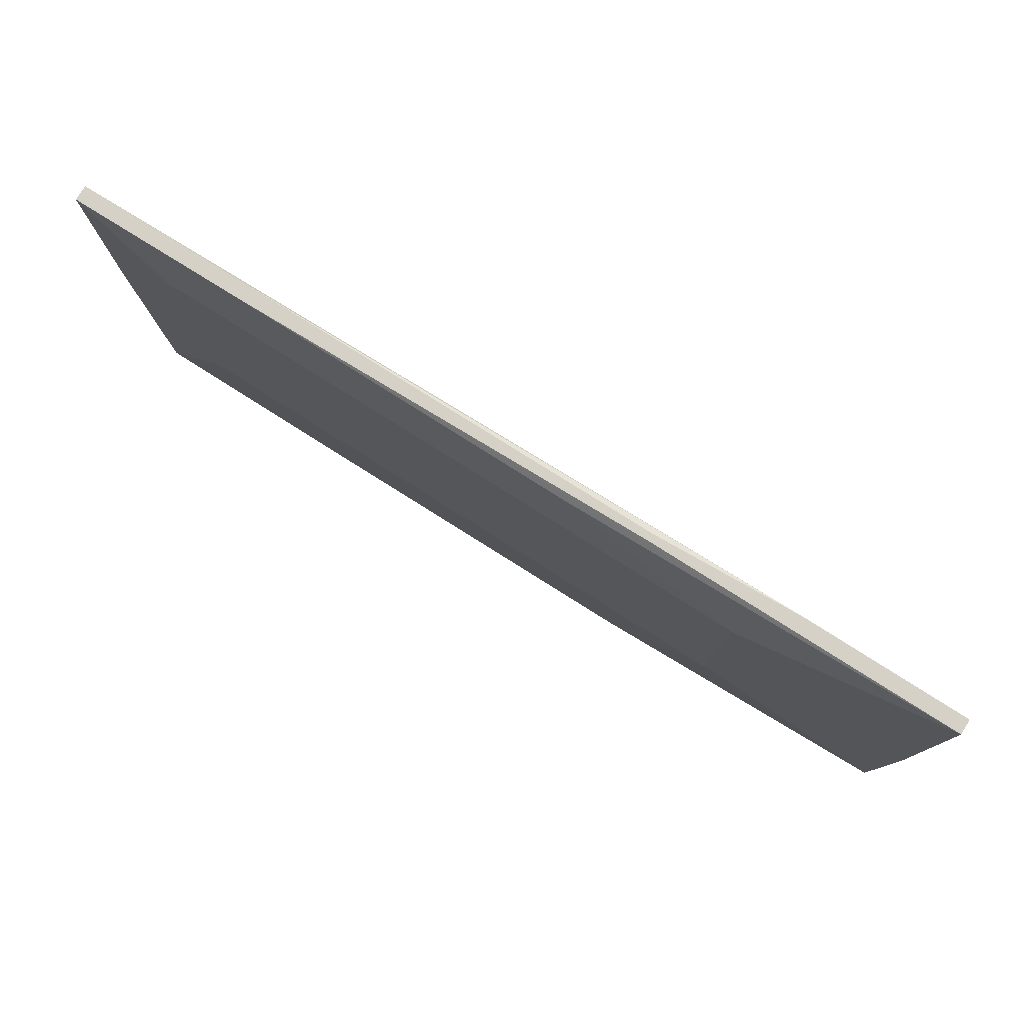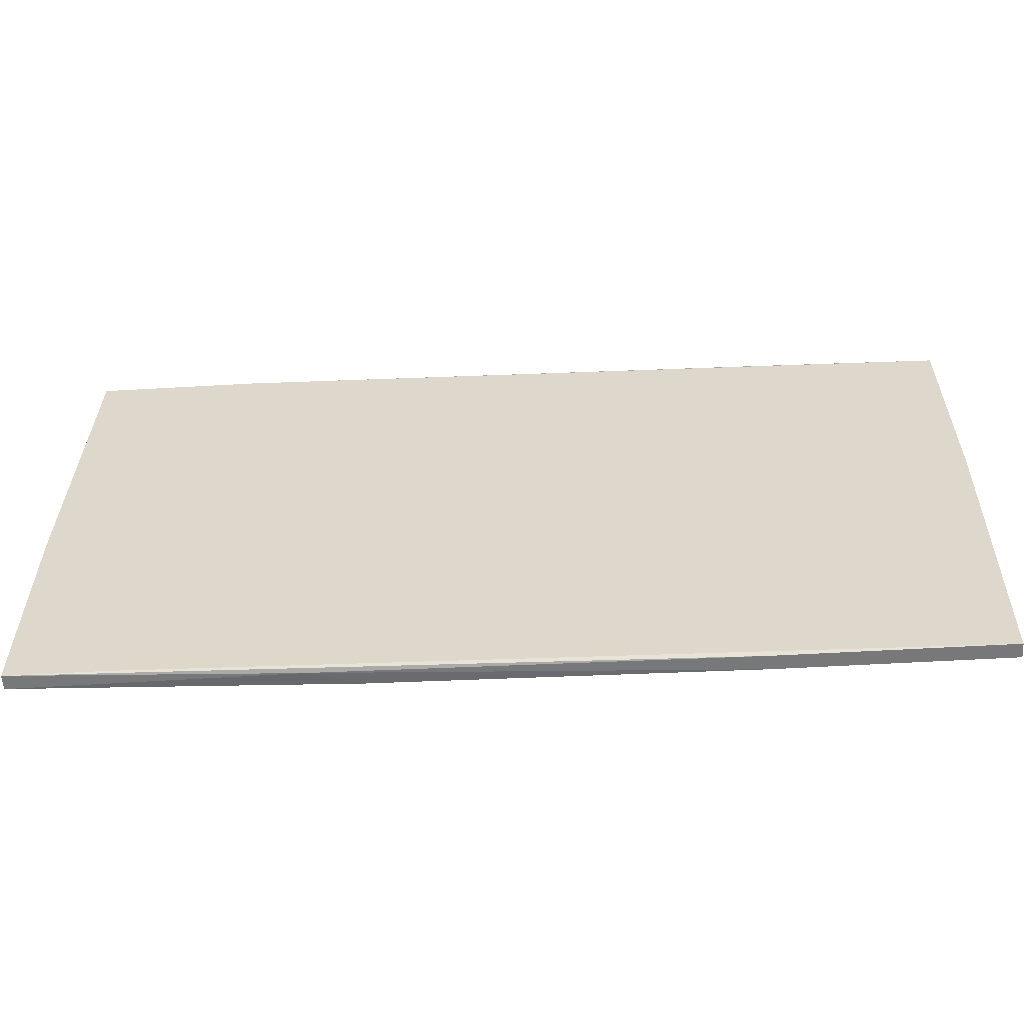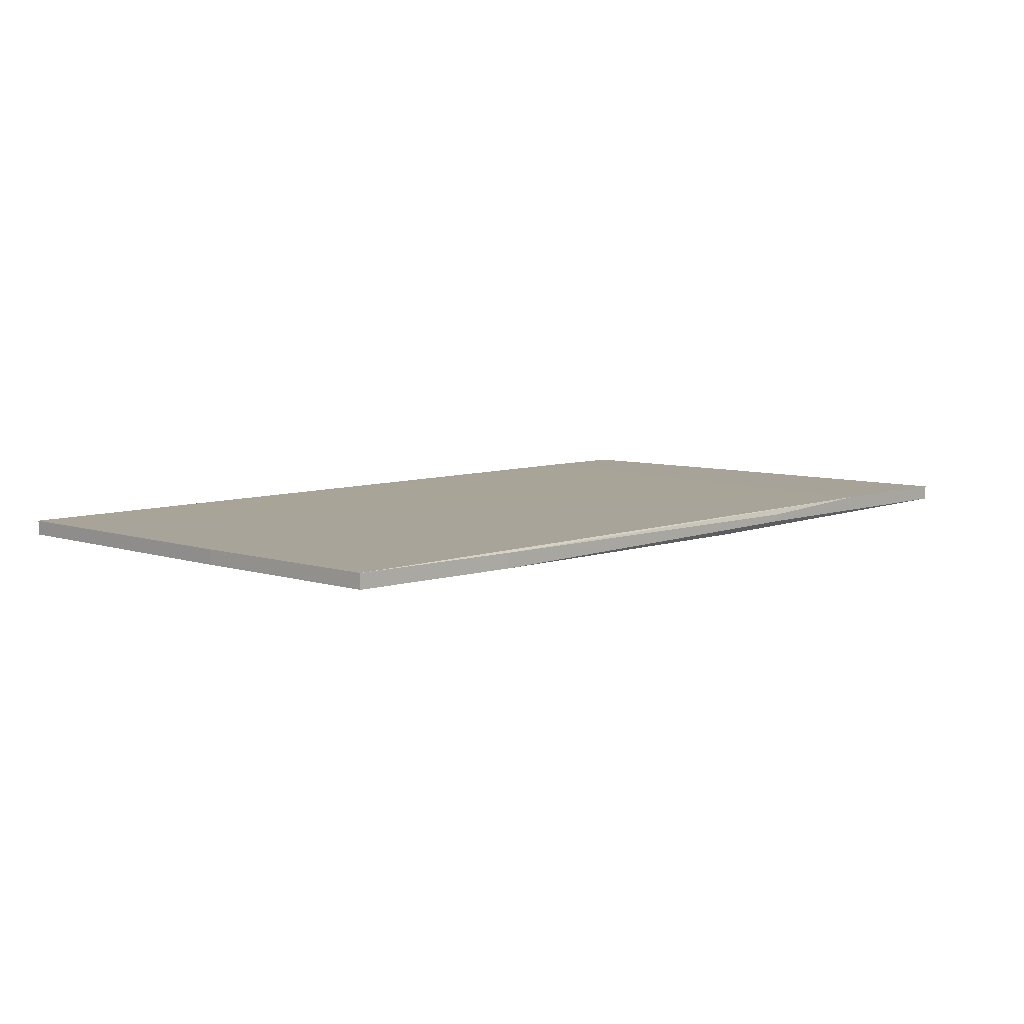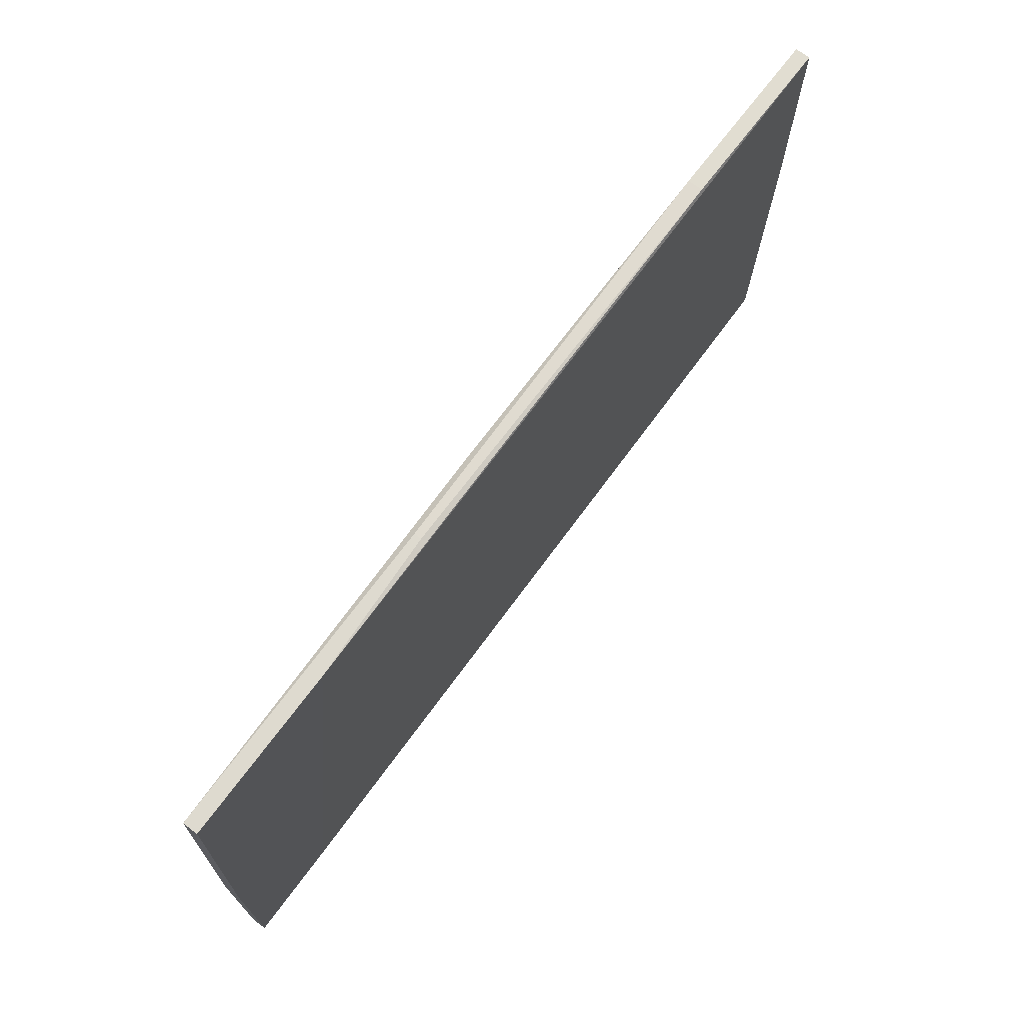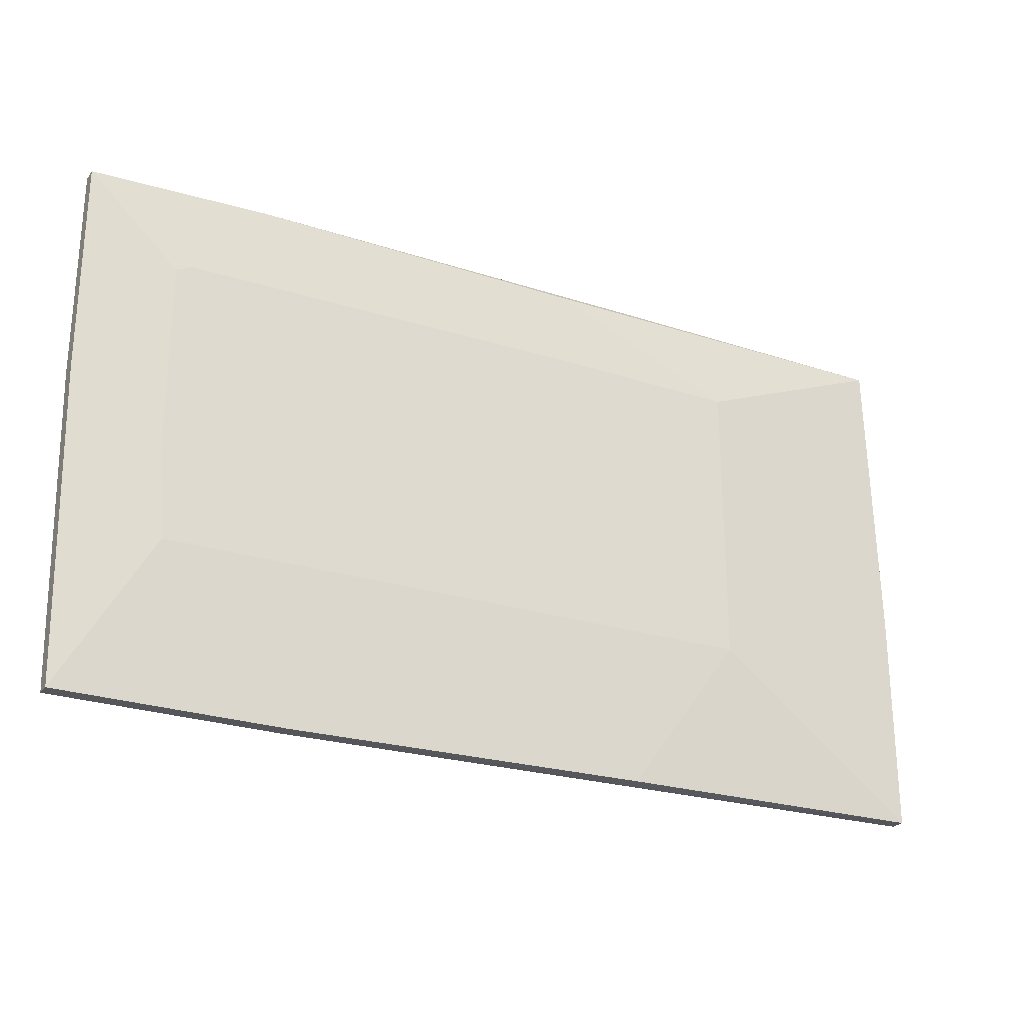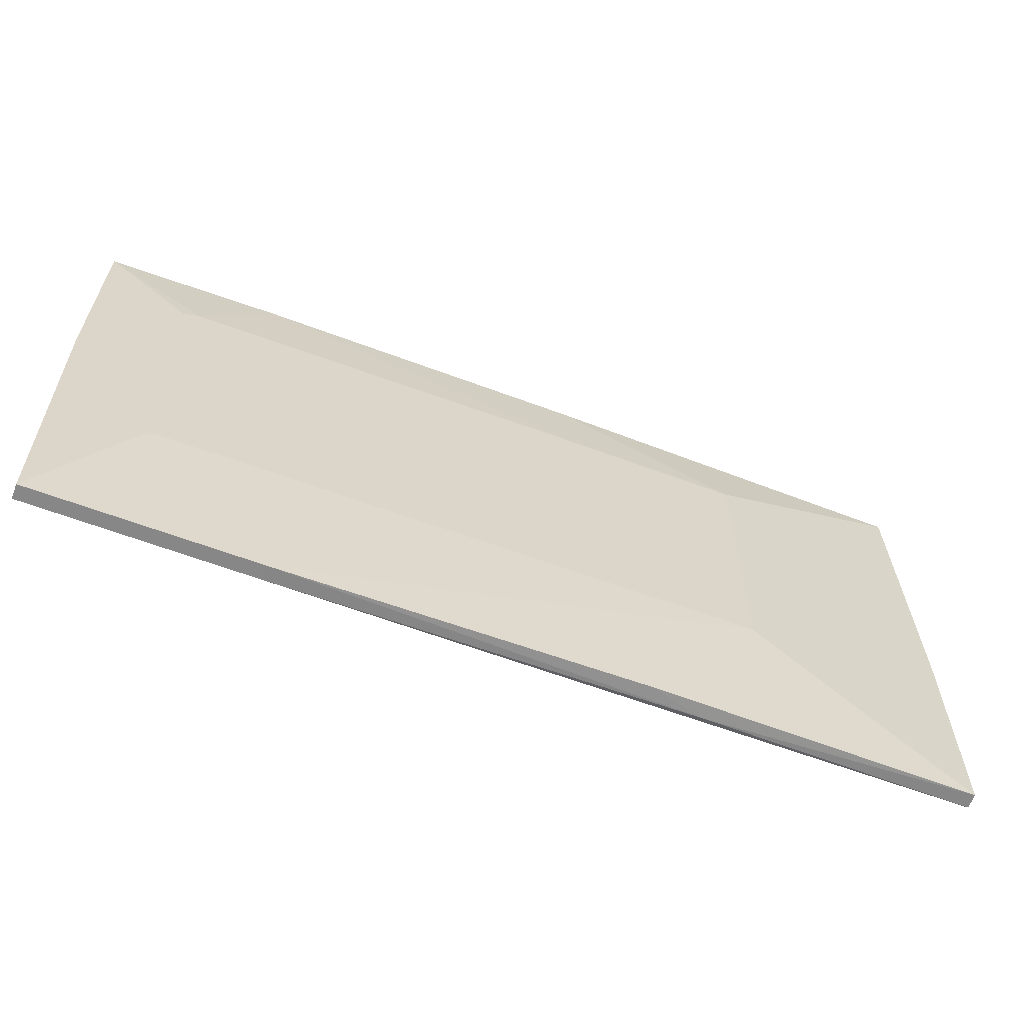
<metadata>
{"format":"obj","ext":"obj","renderer":"f3d","projection":"perspective","resolution":1024,"background":"white","views":[{"elev":79.7,"azim":32.3,"up":"+Z"},{"elev":-57.6,"azim":-176.6,"up":"+Z"},{"elev":6.8,"azim":-46.4,"up":"+Y"},{"elev":71.0,"azim":126.6,"up":"+Z"},{"elev":-25.8,"azim":-27.9,"up":"+Z"},{"elev":-62.5,"azim":-20.8,"up":"+Z"}]}
</metadata>
<code>
v 0.1238 0.02209 0.06201
v 0.1238 0.01848 0.06201
v -0.09681 0.02028 -0.07002
v -0.09681 0.01667 -0.07002
v 0.1021 0.02209 -0.0664
v 0.02796 0.01667 0.06019
v -0.09863 0.02028 0.05839
v -0.09863 0.02028 0.005933
v -0.09863 0.01667 0.05839
v -0.09863 0.01667 0.005933
v 0.1003 0.02209 -0.06096
v 0.0587 0.02028 -0.06821
v 0.04785 0.01848 0.06201
v 0.04785 0.02028 0.06201
v 0.08401 0.02209 0.05657
v 0.08401 0.02209 0.06201
v -0.0751 0.01486 -0.03202
v 0.07316 0.01486 0.0403
v 0.07316 0.01486 -0.03021
v -0.0733 0.01486 0.03849
v -0.05521 0.02028 0.0602
v -0.05521 0.01667 0.0602
v 0.1256 0.02209 -0.01394
v 0.1256 0.02209 -0.0664
v 0.1256 0.01848 -0.01213
v 0.1256 0.01848 -0.0664
v 0.1256 0.02028 -0.01213
v 0.04603 0.01667 -0.06821
v -0.04257 0.02028 -0.07002
v -0.04257 0.01667 -0.07002
v 0.02976 0.01486 0.0403
v -0.07692 0.01486 -0.01033
v -0.07692 0.01486 0.03668
f 18 22 31
f 19 18 32
f 24 27 26
f 18 19 26
f 27 1 2
f 1 24 16
f 2 1 16
f 32 18 20
f 26 19 28
f 32 4 17
f 19 32 17
f 16 24 11
f 18 2 6
f 7 9 22
f 9 20 22
f 18 6 22
f 6 2 22
f 4 3 29
f 3 24 29
f 3 4 8
f 9 7 8
f 7 16 8
f 28 19 30
f 17 4 30
f 19 17 30
f 4 29 30
f 2 16 14
f 22 14 21
f 16 7 21
f 7 22 21
f 14 16 21
f 26 27 25
f 18 26 25
f 2 18 25
f 27 2 25
f 4 32 10
f 32 9 10
f 8 4 10
f 9 8 10
f 24 26 12
f 26 28 12
f 29 24 12
f 28 30 12
f 30 29 12
f 9 32 33
f 20 9 33
f 32 20 33
f 22 2 13
f 2 14 13
f 14 22 13
f 24 3 5
f 3 11 5
f 11 24 5
f 11 3 15
f 16 11 15
f 3 8 15
f 8 16 15
f 1 27 23
f 27 24 23
f 24 1 23
f 20 18 31
f 22 20 31

</code>
